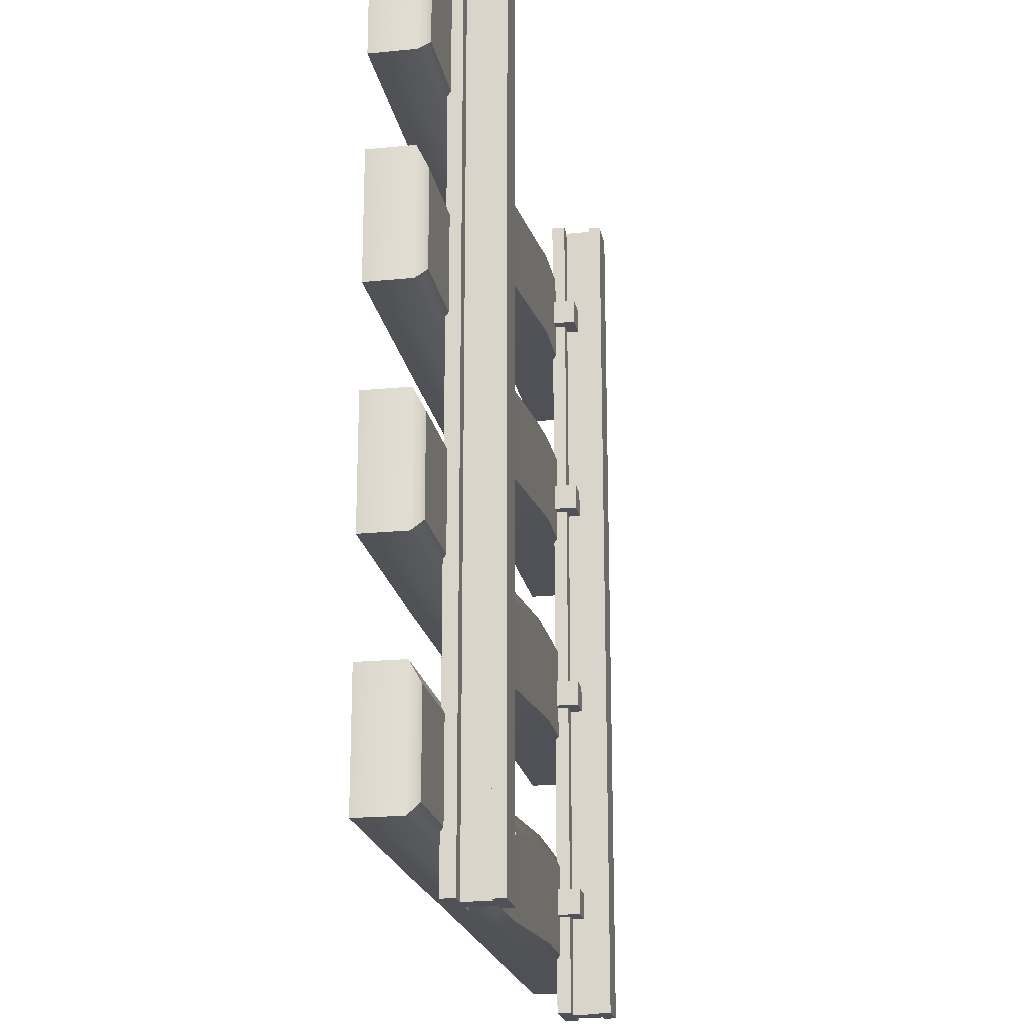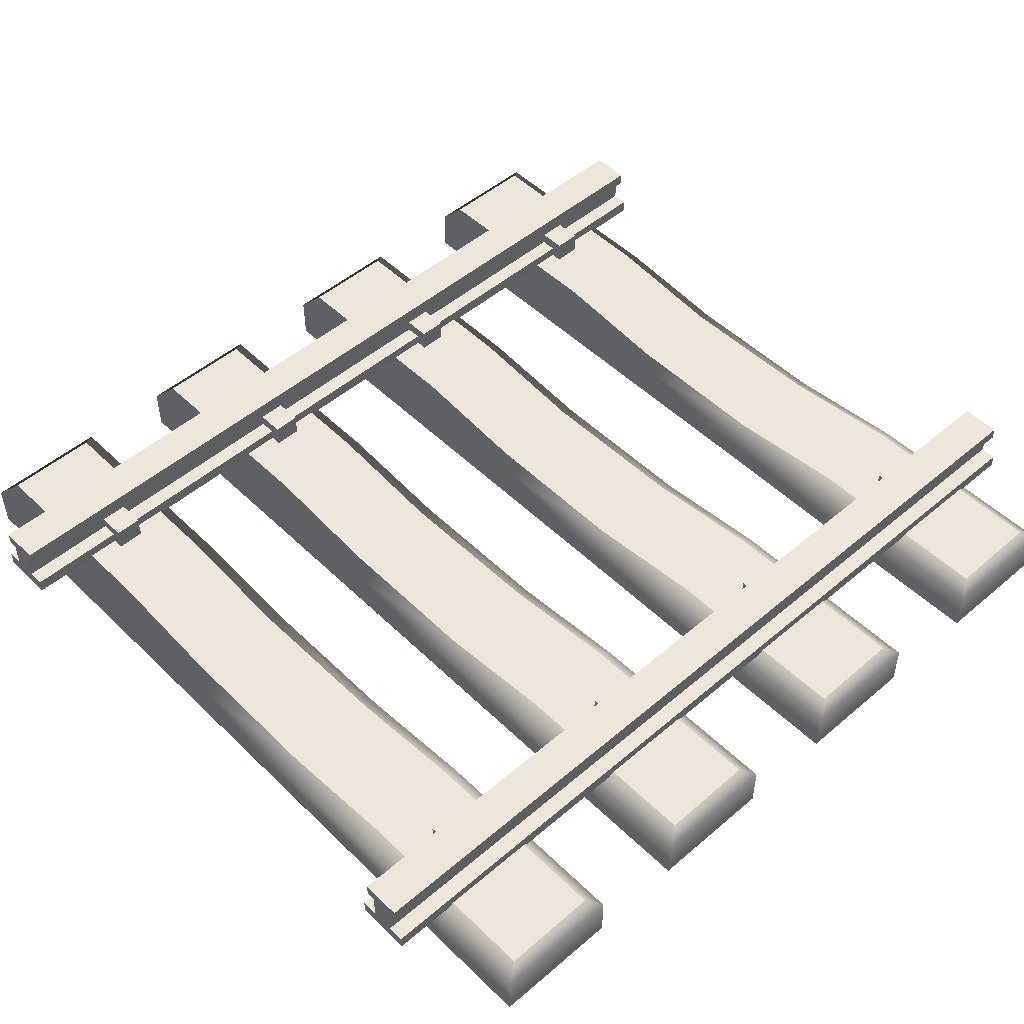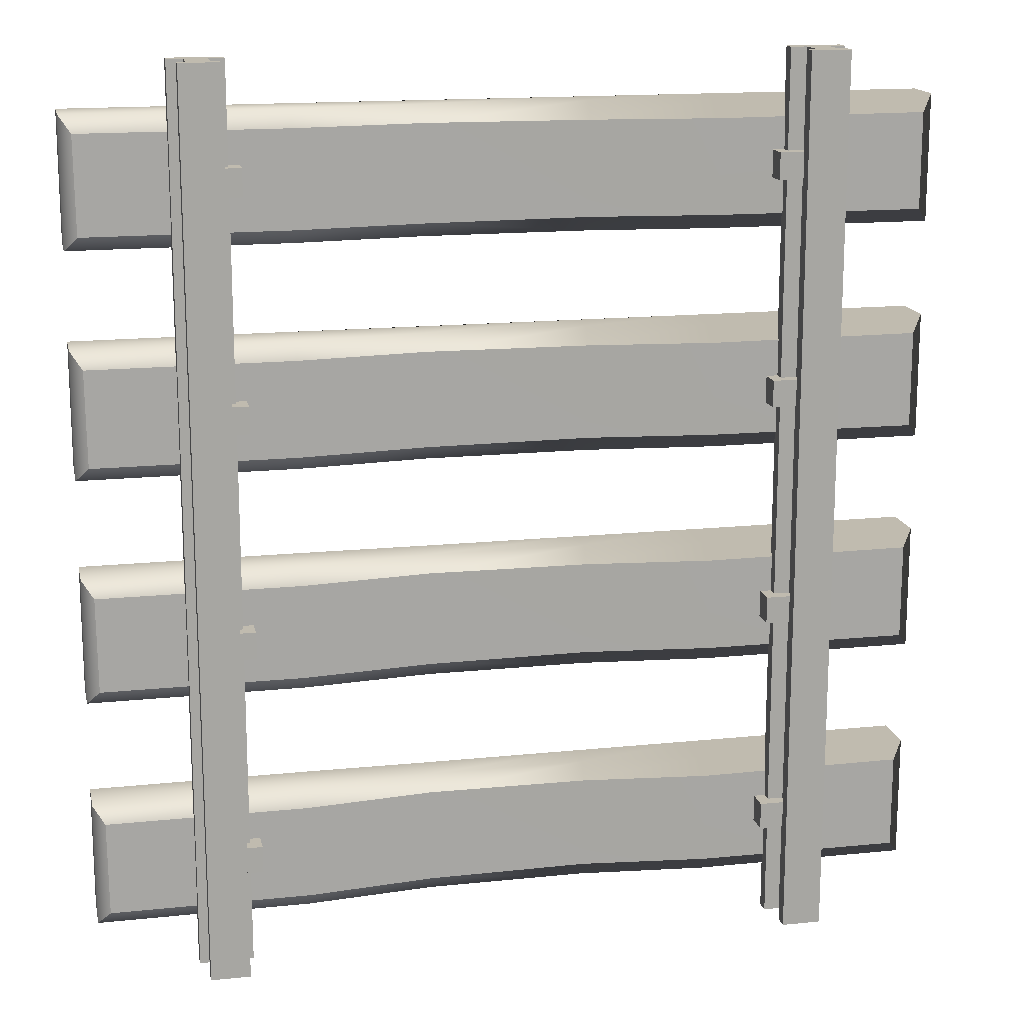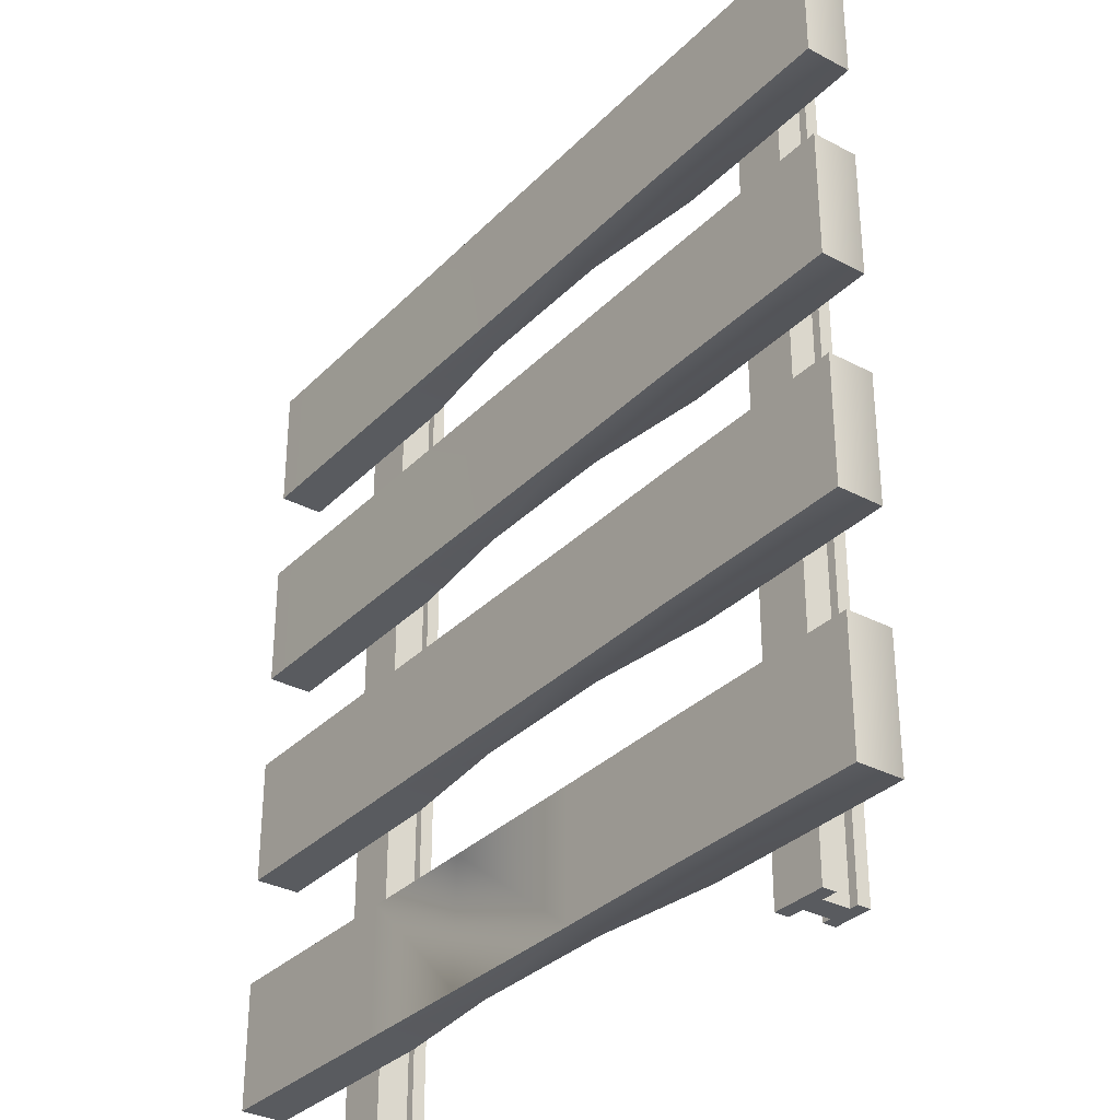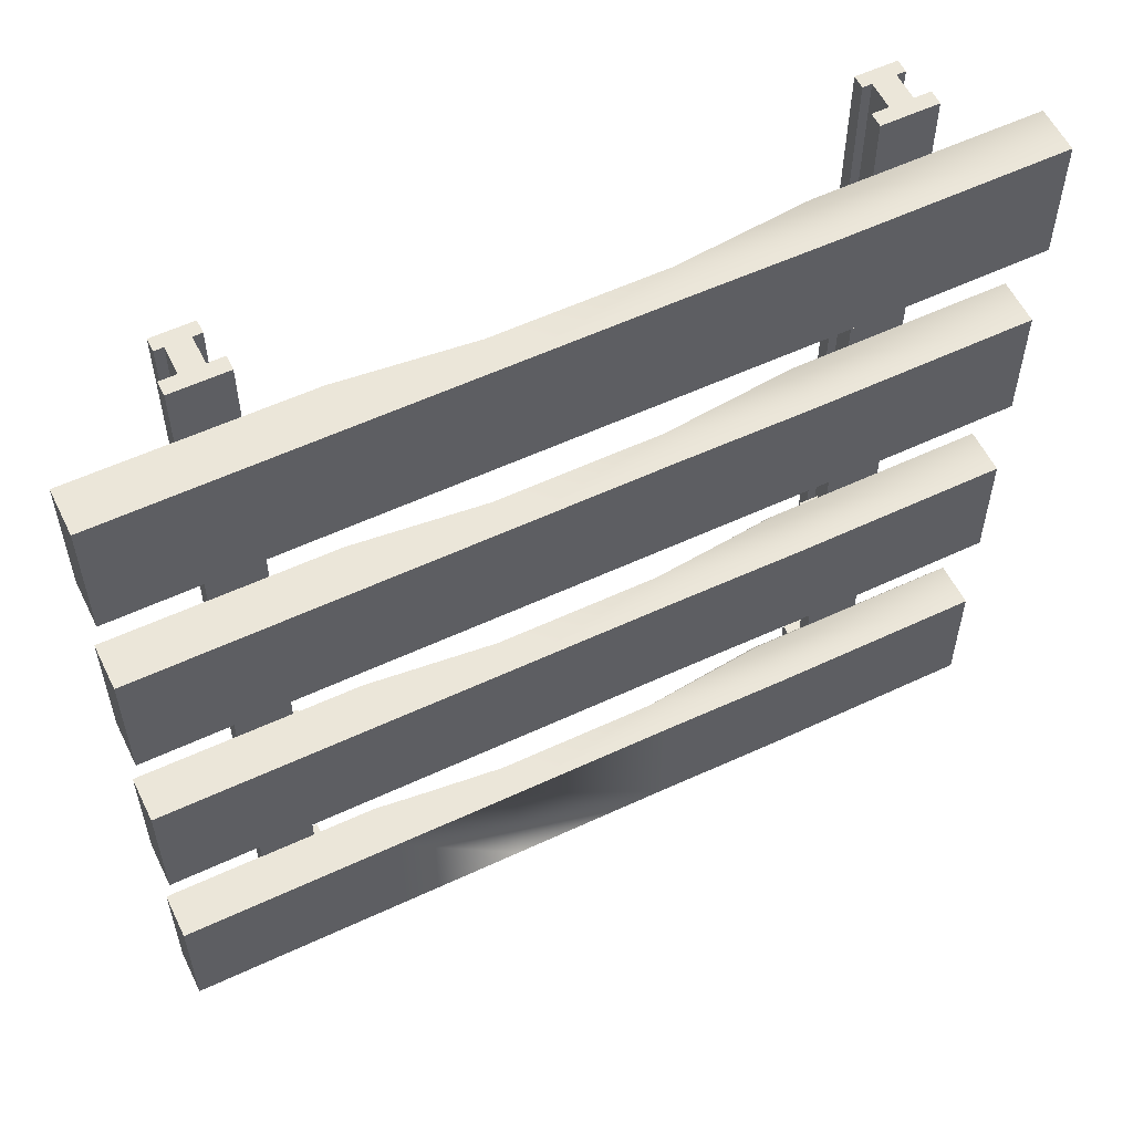
<metadata>
{"format":"obj","ext":"obj","renderer":"f3d","projection":"perspective","resolution":1024,"background":"white","views":[{"elev":-20.5,"azim":100.2,"up":"+Z"},{"elev":49.9,"azim":46.8,"up":"+Y"},{"elev":15.9,"azim":167.8,"up":"+Z"},{"elev":-32.5,"azim":53.6,"up":"+Z"},{"elev":57.2,"azim":-25.9,"up":"+Z"}]}
</metadata>
<code>
o track_concrete
v 0.3005 0.0258 0.5
v 0.3605 0.0258 0.5
v 0.3605 0.0258 -0.5
v 0.3005 0.0258 -0.5
v 0.3524 0.0858 0.5
v 0.3086 0.0858 0.5
v 0.3605 0.04129 0.5
v 0.3605 0.04129 -0.5
v 0.3524 0.0858 -0.5
v 0.3182 0.04129 0.5
v 0.3427 0.04129 0.5
v 0.3182 0.07158 0.5
v 0.3182 0.07158 -0.5
v 0.3524 0.07158 0.5
v 0.3427 0.07158 0.5
v 0.3427 0.04129 -0.5
v 0.3524 0.07158 -0.5
v 0.3427 0.07158 -0.5
v 0.3182 0.04129 -0.5
v 0.3086 0.07158 0.5
v 0.3086 0.07158 -0.5
v 0.3005 0.04129 -0.5
v 0.3005 0.04129 0.5
v 0.3086 0.0858 -0.5
v -0.3005 0.0258 0.5
v -0.3605 0.0258 0.5
v -0.3605 0.0258 -0.5
v -0.3005 0.0258 -0.5
v -0.3524 0.0858 0.5
v -0.3086 0.0858 0.5
v -0.3605 0.04129 0.5
v -0.3605 0.04129 -0.5
v -0.3524 0.0858 -0.5
v -0.3182 0.04129 0.5
v -0.3427 0.04129 0.5
v -0.3182 0.07158 0.5
v -0.3182 0.07158 -0.5
v -0.3524 0.07158 0.5
v -0.3427 0.07158 0.5
v -0.3427 0.04129 -0.5
v -0.3524 0.07158 -0.5
v -0.3427 0.07158 -0.5
v -0.3182 0.04129 -0.5
v -0.3086 0.07158 0.5
v -0.3086 0.07158 -0.5
v -0.3005 0.04129 -0.5
v -0.3005 0.04129 0.5
v -0.3086 0.0858 -0.5
v -0.3179 -0.02528 0.39
v -0.3179 0.05472 0.39
v -0.2879 -0.02528 0.39
v -0.2879 0.05472 0.39
v -0.2879 -0.02528 0.36
v -0.2879 0.05472 0.36
v -0.3179 -0.02528 0.36
v -0.3179 0.05472 0.36
v 0.3179 -0.02528 0.39
v 0.3179 0.05472 0.39
v 0.2879 -0.02528 0.39
v 0.2879 0.05472 0.39
v 0.2879 -0.02528 0.36
v 0.2879 0.05472 0.36
v 0.3179 -0.02528 0.36
v 0.3179 0.05472 0.36
v -0.3179 -0.02528 0.14
v -0.3179 0.05472 0.14
v -0.2879 -0.02528 0.14
v -0.2879 0.05472 0.14
v -0.2879 -0.02528 0.11
v -0.2879 0.05472 0.11
v -0.3179 -0.02528 0.11
v -0.3179 0.05472 0.11
v 0.3179 -0.02528 0.14
v 0.3179 0.05472 0.14
v 0.2879 -0.02528 0.14
v 0.2879 0.05472 0.14
v 0.2879 -0.02528 0.11
v 0.2879 0.05472 0.11
v 0.3179 -0.02528 0.11
v 0.3179 0.05472 0.11
v -0.3179 -0.02528 -0.11
v -0.3179 0.05472 -0.11
v -0.2879 -0.02528 -0.11
v -0.2879 0.05472 -0.11
v -0.2879 -0.02528 -0.14
v -0.2879 0.05472 -0.14
v -0.3179 -0.02528 -0.14
v -0.3179 0.05472 -0.14
v 0.3179 -0.02528 -0.11
v 0.3179 0.05472 -0.11
v 0.2879 -0.02528 -0.11
v 0.2879 0.05472 -0.11
v 0.2879 -0.02528 -0.14
v 0.2879 0.05472 -0.14
v 0.3179 -0.02528 -0.14
v 0.3179 0.05472 -0.14
v -0.3179 -0.02528 -0.36
v -0.3179 0.05472 -0.36
v -0.2879 -0.02528 -0.36
v -0.2879 0.05472 -0.36
v -0.2879 -0.02528 -0.39
v -0.2879 0.05472 -0.39
v -0.3179 -0.02528 -0.39
v -0.3179 0.05472 -0.39
v 0.3179 -0.02528 -0.36
v 0.3179 0.05472 -0.36
v 0.2879 -0.02528 -0.36
v 0.2879 0.05472 -0.36
v 0.2879 -0.02528 -0.39
v 0.2879 0.05472 -0.39
v 0.3179 -0.02528 -0.39
v 0.3179 0.05472 -0.39
v 0.47 -0.03076 -0.31
v 0.457 0.02925 -0.329
v -0.458 0.02925 -0.329
v -0.47 -0.03076 -0.31
v 0.47 -0.03076 -0.45
v 0.456 0.02925 -0.435
v -0.47 -0.03076 -0.45
v -0.458 0.02925 -0.435
v -0.228 0.02925 -0.33
v 0.233 0.02925 -0.329
v -0.0875 0.01324 -0.33
v -0.0875 0.004245 -0.31
v 0.0905 0.01324 -0.329
v -0.228 0.02925 -0.434
v 0.233 0.02925 -0.435
v -0.0875 0.004245 -0.45
v 0.0905 0.01324 -0.435
v -0.0875 0.01324 -0.434
v 0.47 0.01925 -0.45
v 0.47 0.01925 -0.31
v -0.47 0.01925 -0.45
v -0.47 0.01925 -0.31
v -0.228 -0.03076 -0.45
v 0.233 -0.03175 -0.45
v -0.228 0.01825 -0.31
v 0.0905 -0.03076 -0.45
v -0.0875 -0.03076 -0.45
v -0.228 -0.03076 -0.31
v 0.233 -0.03175 -0.31
v -0.228 0.01825 -0.45
v 0.0905 -0.03076 -0.31
v -0.0875 -0.03076 -0.31
v 0.0905 0.004245 -0.45
v 0.0905 0.004245 -0.31
v 0.233 0.01875 -0.45
v 0.233 0.01875 -0.31
v 0.47 -0.03076 -0.05
v 0.457 0.02925 -0.069
v -0.458 0.02925 -0.069
v -0.47 -0.03076 -0.05
v 0.47 -0.03076 -0.19
v 0.456 0.02925 -0.175
v -0.47 -0.03076 -0.19
v -0.458 0.02925 -0.175
v -0.228 0.02925 -0.07
v 0.233 0.02925 -0.069
v -0.0875 0.01324 -0.07
v -0.0875 0.004245 -0.05
v 0.0905 0.01324 -0.069
v -0.228 0.02925 -0.174
v 0.233 0.02925 -0.175
v -0.0875 0.004245 -0.19
v 0.0905 0.01324 -0.175
v -0.0875 0.01324 -0.174
v 0.47 0.01925 -0.19
v 0.47 0.01925 -0.05
v -0.47 0.01925 -0.19
v -0.47 0.01925 -0.05
v -0.228 -0.03076 -0.19
v 0.233 -0.03175 -0.19
v -0.228 0.01825 -0.05
v 0.0905 -0.03076 -0.19
v -0.0875 -0.03076 -0.19
v -0.228 -0.03076 -0.05
v 0.233 -0.03175 -0.05
v -0.228 0.01825 -0.19
v 0.0905 -0.03076 -0.05
v -0.0875 -0.03076 -0.05
v 0.0905 0.004245 -0.19
v 0.0905 0.004245 -0.05
v 0.233 0.01875 -0.19
v 0.233 0.01875 -0.05
v 0.47 -0.03076 0.2
v 0.457 0.02925 0.181
v -0.458 0.02925 0.181
v -0.47 -0.03076 0.2
v 0.47 -0.03076 0.06
v 0.456 0.02925 0.075
v -0.47 -0.03076 0.06
v -0.458 0.02925 0.075
v -0.228 0.02925 0.18
v 0.233 0.02925 0.181
v -0.0875 0.01324 0.18
v -0.0875 0.004245 0.2
v 0.0905 0.01324 0.181
v -0.228 0.02925 0.076
v 0.233 0.02925 0.075
v -0.0875 0.004245 0.06
v 0.0905 0.01324 0.075
v -0.0875 0.01324 0.076
v 0.47 0.01925 0.06
v 0.47 0.01925 0.2
v -0.47 0.01925 0.06
v -0.47 0.01925 0.2
v -0.228 -0.03076 0.06
v 0.233 -0.03175 0.06
v -0.228 0.01825 0.2
v 0.0905 -0.03076 0.06
v -0.0875 -0.03076 0.06
v -0.228 -0.03076 0.2
v 0.233 -0.03175 0.2
v -0.228 0.01825 0.06
v 0.0905 -0.03076 0.2
v -0.0875 -0.03076 0.2
v 0.0905 0.004245 0.06
v 0.0905 0.004245 0.2
v 0.233 0.01875 0.06
v 0.233 0.01875 0.2
v 0.47 -0.03076 0.445
v 0.457 0.02925 0.426
v -0.458 0.02925 0.426
v -0.47 -0.03076 0.445
v 0.47 -0.03076 0.305
v 0.456 0.02925 0.32
v -0.47 -0.03076 0.305
v -0.458 0.02925 0.32
v -0.228 0.02925 0.425
v 0.233 0.02925 0.426
v -0.0875 0.01324 0.425
v -0.0875 0.004245 0.445
v 0.0905 0.01324 0.426
v -0.228 0.02925 0.321
v 0.233 0.02925 0.32
v -0.0875 0.004245 0.305
v 0.0905 0.01324 0.32
v -0.0875 0.01324 0.321
v 0.47 0.01925 0.305
v 0.47 0.01925 0.445
v -0.47 0.01925 0.305
v -0.47 0.01925 0.445
v -0.228 -0.03076 0.305
v 0.233 -0.03175 0.305
v -0.228 0.01825 0.445
v 0.0905 -0.03076 0.305
v -0.0875 -0.03076 0.305
v -0.228 -0.03076 0.445
v 0.233 -0.03175 0.445
v -0.228 0.01825 0.305
v 0.0905 -0.03076 0.445
v -0.0875 -0.03076 0.445
v 0.0905 0.004245 0.305
v 0.0905 0.004245 0.445
v 0.233 0.01875 0.305
v 0.233 0.01875 0.445
v -0.0878 -0.03106 0.2
v -0.0878 -0.03106 0.06
v -0.0878 -0.03106 0.445
v -0.0878 -0.03106 0.305
v 0.08981 -0.03144 0.445
v 0.08981 -0.03144 0.305
v 0.08981 -0.03144 0.2
v 0.08981 -0.03144 0.06
v -0.0875 -0.03076 -0.31
v -0.0875 -0.03076 -0.45
f 18 24 9
f 2 11 1
f 10 1 11
f 16 3 19
f 4 19 3
f 37 33 48
f 30 36 44
f 26 35 31
f 25 34 26
f 28 43 46
f 40 27 32
f 33 42 41
f 6 20 12
f 15 14 5
f 2 7 11
f 10 23 1
f 7 3 8
f 16 13 18
f 16 8 3
f 4 22 19
f 13 21 24
f 9 17 18
f 22 1 23
f 9 6 5
f 3 1 4
f 12 19 10
f 6 21 20
f 13 20 21
f 22 10 19
f 18 11 16
f 9 14 17
f 17 15 18
f 16 7 8
f 34 39 35
f 29 38 39
f 26 34 35
f 25 47 34
f 27 31 32
f 42 43 40
f 28 27 43
f 40 43 27
f 39 30 29
f 48 45 37
f 25 46 47
f 30 33 29
f 25 27 28
f 43 36 34
f 45 30 44
f 44 37 45
f 34 46 43
f 35 42 40
f 38 33 41
f 39 41 42
f 31 40 32
f 51 50 49
f 53 52 51
f 55 54 53
f 49 56 55
f 52 56 50
f 58 59 57
f 60 61 59
f 62 63 61
f 64 57 63
f 64 60 58
f 67 66 65
f 69 68 67
f 71 70 69
f 65 72 71
f 68 72 66
f 74 75 73
f 76 77 75
f 78 79 77
f 80 73 79
f 80 76 74
f 83 82 81
f 85 84 83
f 87 86 85
f 81 88 87
f 84 88 82
f 90 91 89
f 92 93 91
f 94 95 93
f 96 89 95
f 96 92 90
f 99 98 97
f 101 100 99
f 103 102 101
f 97 104 103
f 100 104 98
f 106 107 105
f 108 109 107
f 110 111 109
f 112 105 111
f 112 108 106
f 12 11 15
f 5 12 15
f 18 13 24
f 37 42 33
f 7 2 3
f 16 19 13
f 22 4 1
f 9 24 6
f 3 2 1
f 12 13 19
f 6 24 21
f 13 12 20
f 22 23 10
f 18 15 11
f 9 5 14
f 17 14 15
f 16 11 7
f 34 36 39
f 27 26 31
f 42 37 43
f 39 36 30
f 25 28 46
f 30 48 33
f 25 26 27
f 43 37 36
f 45 48 30
f 44 36 37
f 34 47 46
f 35 39 42
f 38 29 33
f 39 38 41
f 31 35 40
f 51 52 50
f 53 54 52
f 55 56 54
f 49 50 56
f 52 54 56
f 58 60 59
f 60 62 61
f 62 64 63
f 64 58 57
f 64 62 60
f 67 68 66
f 69 70 68
f 71 72 70
f 65 66 72
f 68 70 72
f 74 76 75
f 76 78 77
f 78 80 79
f 80 74 73
f 80 78 76
f 83 84 82
f 85 86 84
f 87 88 86
f 81 82 88
f 84 86 88
f 90 92 91
f 92 94 93
f 94 96 95
f 96 90 89
f 96 94 92
f 99 100 98
f 101 102 100
f 103 104 102
f 97 98 104
f 100 102 104
f 106 108 107
f 108 110 109
f 110 112 111
f 112 106 105
f 112 110 108
f 12 10 11
f 5 6 12
f 131 114 132
f 115 133 134
f 265 143 144
f 167 150 168
f 151 169 170
f 203 186 204
f 187 205 206
f 263 213 215
f 239 222 240
f 223 241 242
f 261 249 251
f 266 135 139
f 258 207 211
f 260 243 247
f 212 257 216
f 264 211 210
f 248 259 252
f 262 247 246
f 261 252 259
f 244 262 246
f 263 216 257
f 208 264 210
f 140 265 144
f 138 266 139
f 158 165 161
f 176 160 173
f 131 118 114
f 250 228 234
f 115 120 133
f 193 192 187
f 188 209 206
f 155 178 171
f 185 220 213
f 117 132 113
f 209 187 206
f 171 164 175
f 207 188 191
f 137 115 134
f 209 195 193
f 225 240 221
f 208 217 219
f 200 201 217
f 236 237 253
f 249 254 251
f 153 183 167
f 184 150 158
f 258 212 207
f 255 226 239
f 214 202 200
f 256 233 254
f 243 224 227
f 161 166 159
f 135 116 119
f 158 154 163
f 212 196 209
f 167 154 150
f 214 192 198
f 151 156 169
f 223 234 228
f 153 168 149
f 191 214 207
f 116 137 134
f 149 184 177
f 116 133 119
f 245 223 242
f 243 236 247
f 152 169 155
f 250 238 236
f 183 165 163
f 182 180 179
f 136 145 147
f 124 125 123
f 128 129 145
f 213 218 215
f 221 256 249
f 142 120 126
f 164 174 175
f 147 118 131
f 219 201 199
f 220 197 218
f 171 152 155
f 232 233 231
f 197 202 195
f 207 200 211
f 203 190 186
f 219 190 203
f 187 192 205
f 157 156 151
f 152 173 170
f 224 245 242
f 225 255 239
f 230 237 233
f 173 151 170
f 141 146 143
f 231 234 229
f 178 166 164
f 173 159 157
f 218 216 215
f 244 253 255
f 160 161 159
f 164 165 181
f 172 181 183
f 121 120 115
f 256 222 230
f 172 179 174
f 183 154 167
f 255 237 235
f 148 125 146
f 146 144 143
f 233 238 231
f 122 129 125
f 230 226 235
f 140 124 137
f 239 226 222
f 178 156 162
f 223 228 241
f 194 190 199
f 189 219 203
f 119 142 135
f 113 148 141
f 195 198 193
f 220 186 194
f 248 232 245
f 224 241 227
f 142 130 128
f 137 123 121
f 128 138 139
f 184 161 182
f 196 197 195
f 135 128 139
f 177 182 179
f 117 147 131
f 148 114 122
f 254 252 251
f 147 129 127
f 245 231 229
f 159 162 157
f 125 130 123
f 188 205 191
f 122 118 127
f 153 177 172
f 200 210 211
f 138 265 266
f 123 126 121
f 136 143 138
f 189 213 208
f 189 204 185
f 175 176 171
f 174 180 175
f 260 248 243
f 227 250 243
f 194 201 197
f 244 261 262
f 262 259 260
f 117 141 136
f 264 258 211
f 264 257 258
f 262 260 247
f 208 263 264
f 261 251 252
f 266 140 135
f 263 215 216
f 225 249 244
f 236 246 247
f 158 163 165
f 176 180 160
f 250 241 228
f 193 198 192
f 188 212 209
f 155 169 178
f 185 204 220
f 117 131 132
f 209 193 187
f 171 178 164
f 207 212 188
f 137 121 115
f 209 196 195
f 225 239 240
f 208 210 217
f 200 202 201
f 236 238 237
f 249 256 254
f 153 172 183
f 184 168 150
f 258 257 212
f 255 235 226
f 214 198 202
f 256 230 233
f 243 248 224
f 161 165 166
f 135 140 116
f 158 150 154
f 212 216 196
f 214 205 192
f 223 229 234
f 153 167 168
f 191 205 214
f 116 140 137
f 149 168 184
f 116 134 133
f 245 229 223
f 243 250 236
f 152 170 169
f 250 234 238
f 183 181 165
f 182 160 180
f 136 138 145
f 124 146 125
f 128 130 129
f 213 220 218
f 221 240 256
f 142 133 120
f 164 181 174
f 147 127 118
f 219 217 201
f 220 194 197
f 171 176 152
f 232 254 233
f 197 201 202
f 207 214 200
f 219 199 190
f 157 162 156
f 152 176 173
f 224 248 245
f 225 244 255
f 230 235 237
f 173 157 151
f 141 148 146
f 231 238 234
f 178 162 166
f 173 160 159
f 218 196 216
f 244 246 253
f 160 182 161
f 164 166 165
f 172 174 181
f 121 126 120
f 256 240 222
f 172 177 179
f 183 163 154
f 255 253 237
f 148 122 125
f 146 124 144
f 233 237 238
f 122 127 129
f 230 222 226
f 140 144 124
f 178 169 156
f 194 186 190
f 189 208 219
f 119 133 142
f 113 132 148
f 195 202 198
f 220 204 186
f 248 252 232
f 224 242 241
f 142 126 130
f 137 124 123
f 128 145 138
f 184 158 161
f 196 218 197
f 135 142 128
f 177 184 182
f 117 136 147
f 148 132 114
f 254 232 252
f 147 145 129
f 245 232 231
f 159 166 162
f 125 129 130
f 188 206 205
f 122 114 118
f 153 149 177
f 200 217 210
f 138 143 265
f 123 130 126
f 136 141 143
f 189 185 213
f 189 203 204
f 175 180 176
f 174 179 180
f 260 259 248
f 227 241 250
f 194 199 201
f 244 249 261
f 262 261 259
f 117 113 141
f 264 263 257
f 208 213 263
f 266 265 140
f 225 221 249
f 236 253 246

</code>
